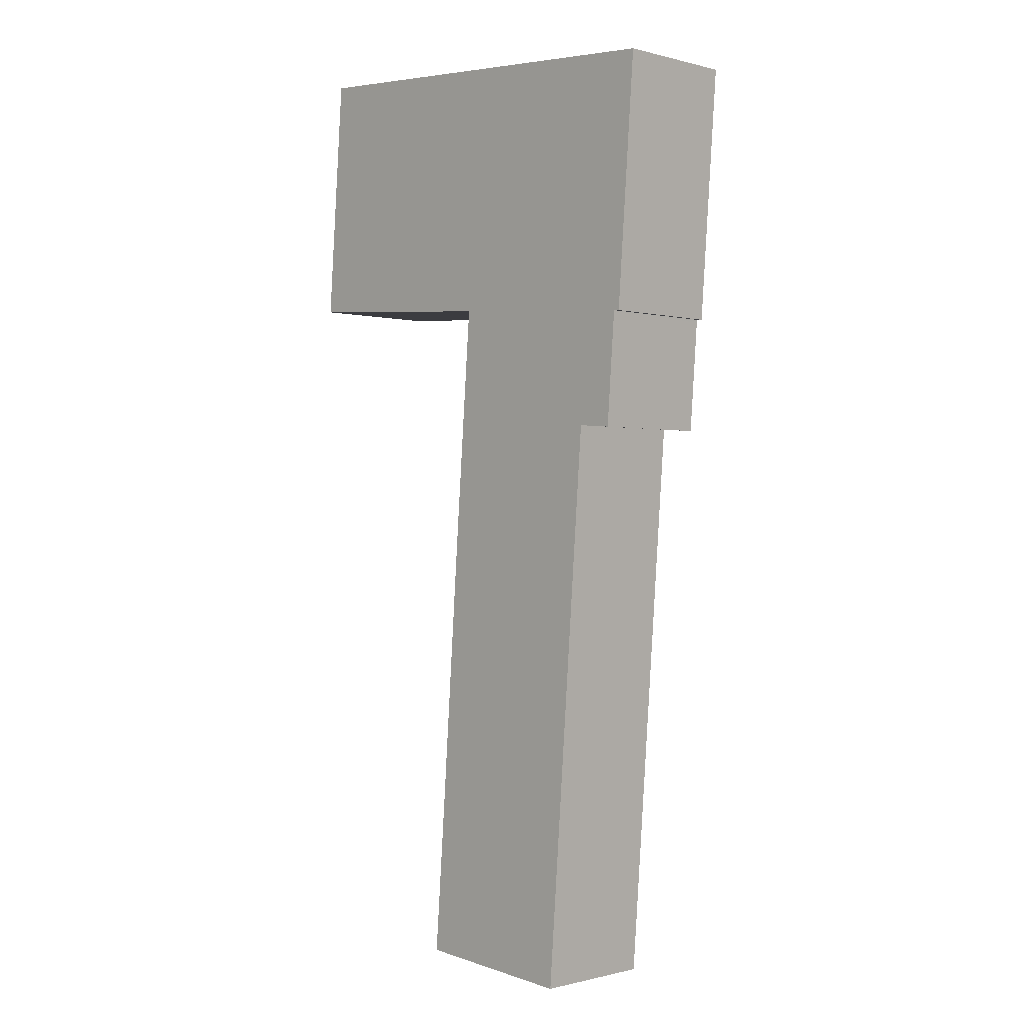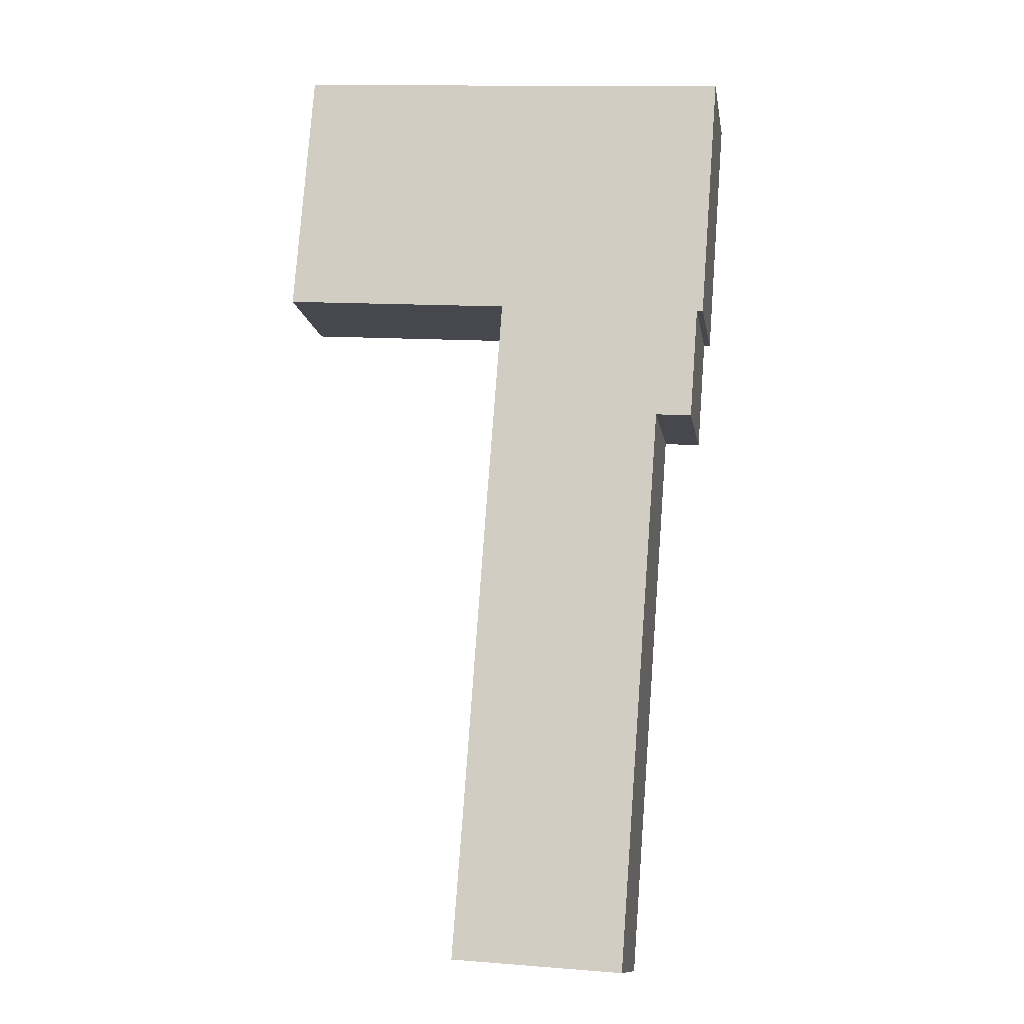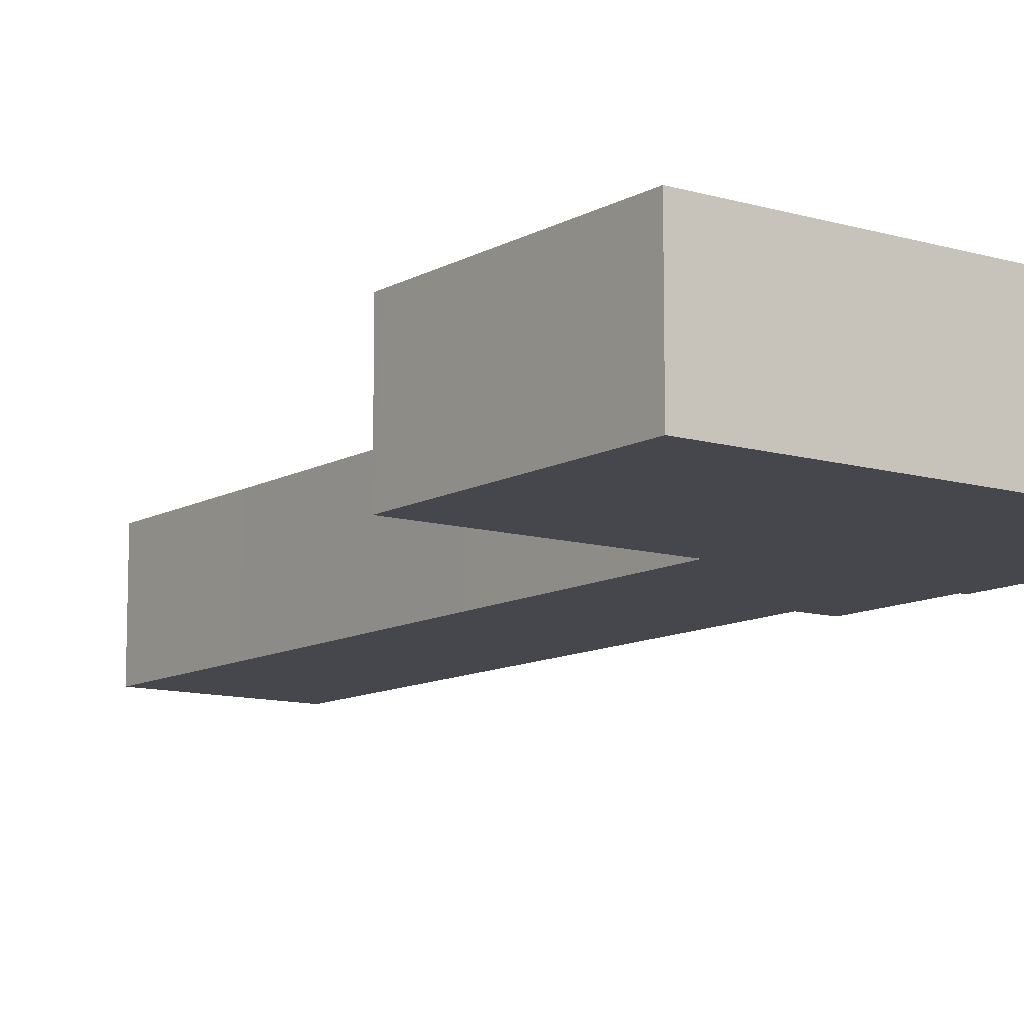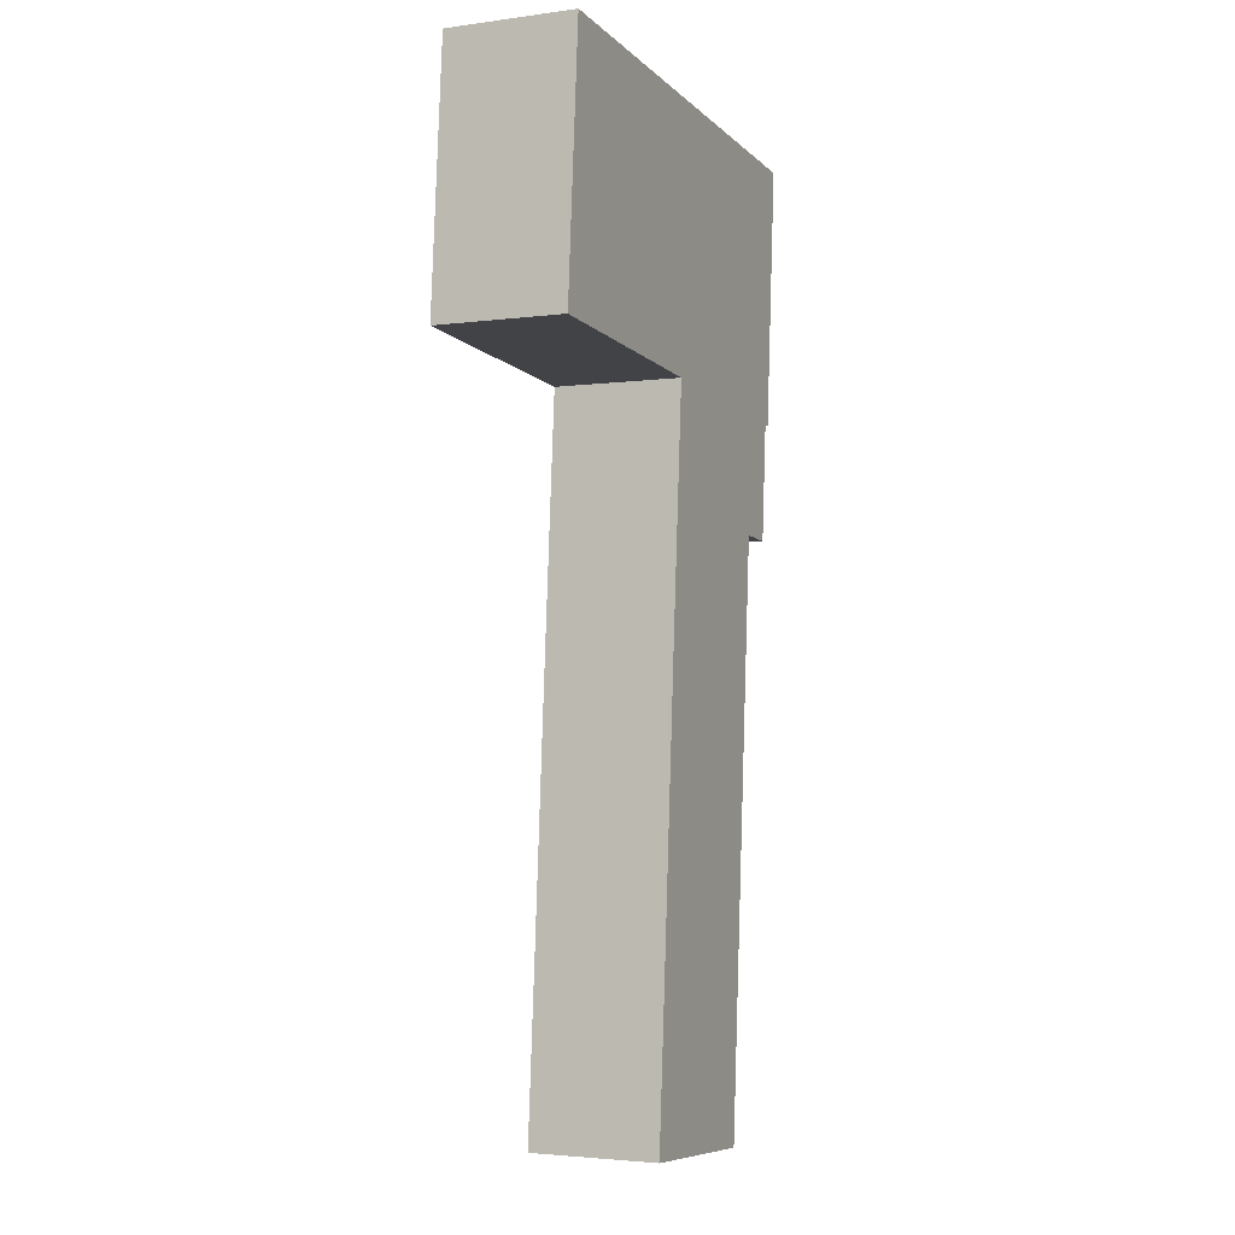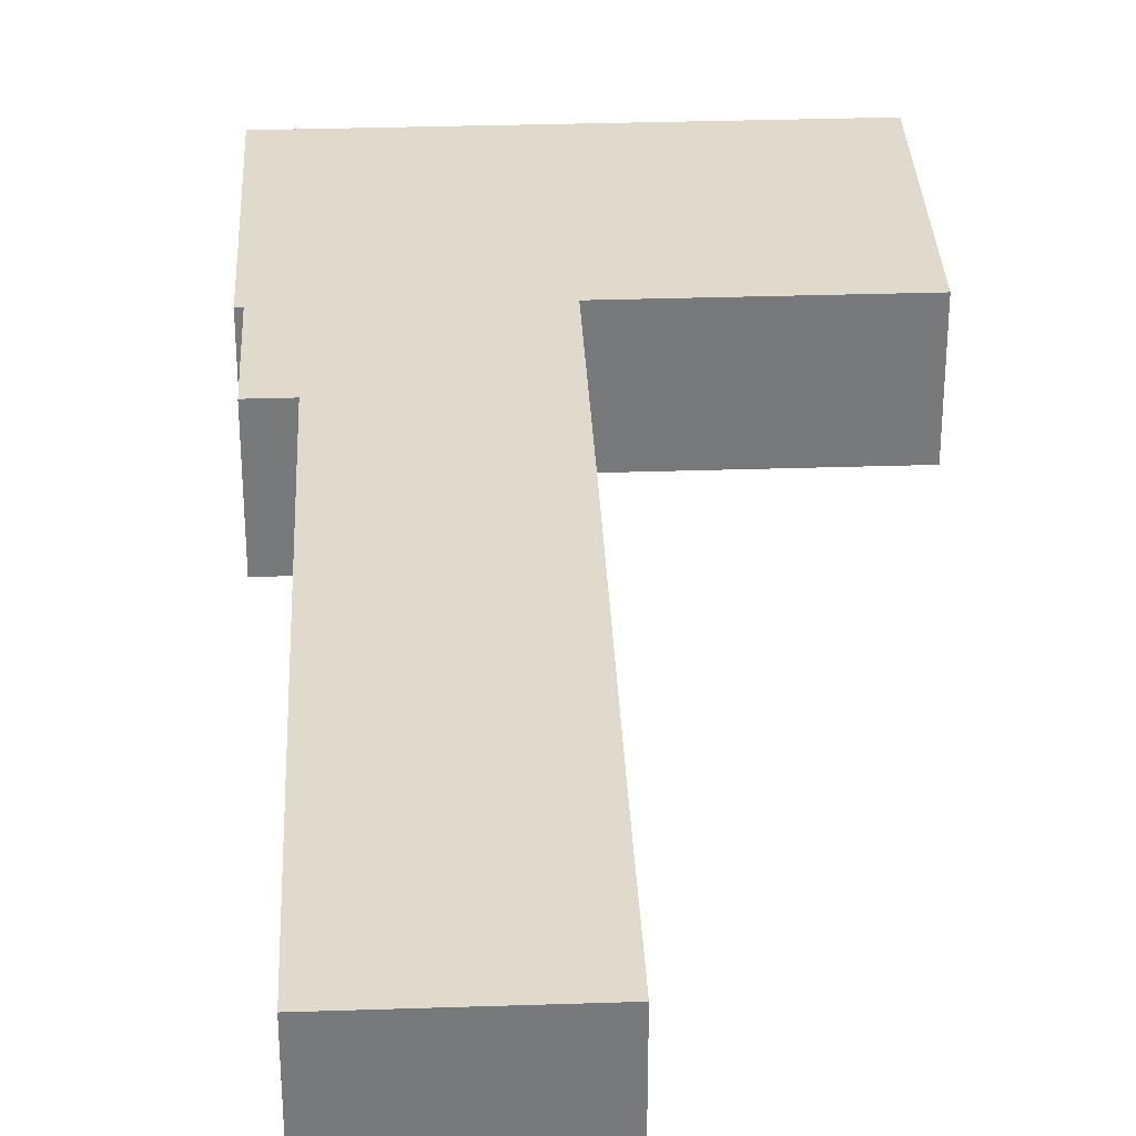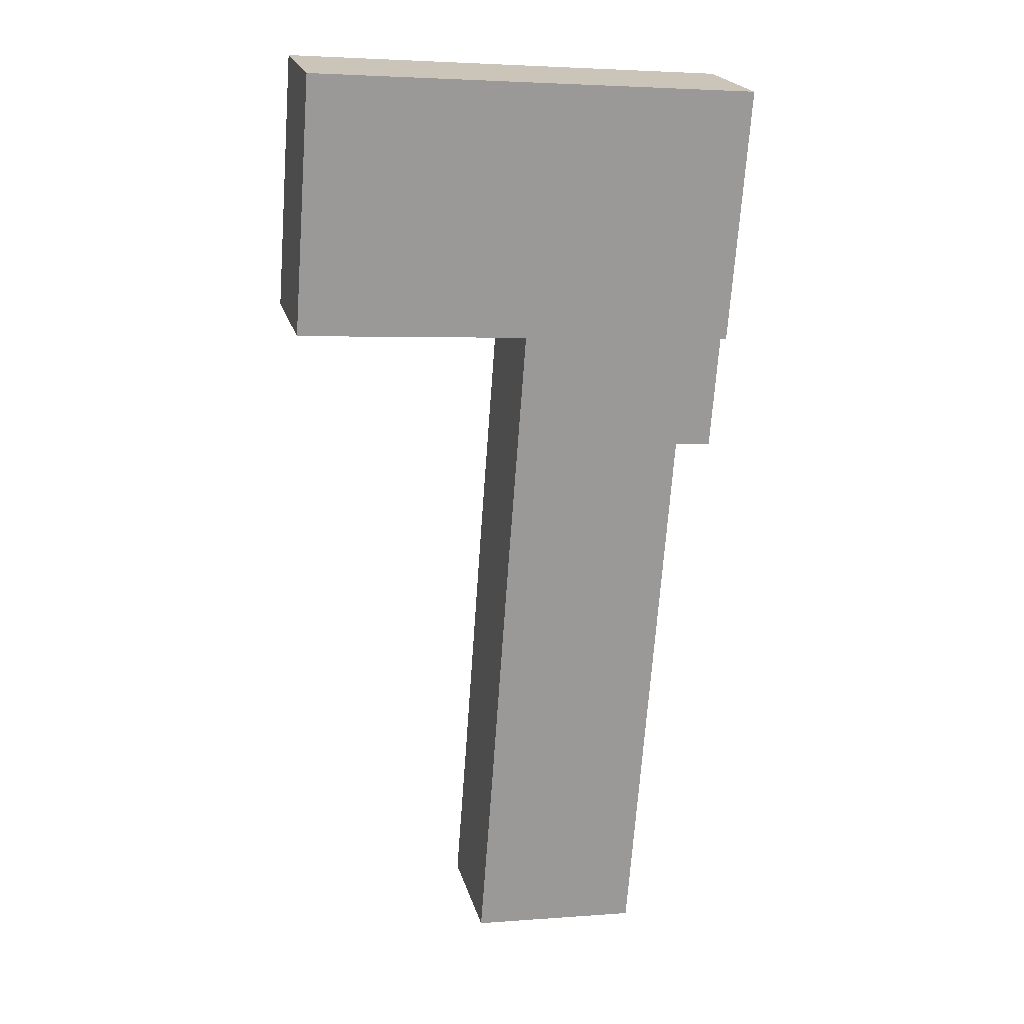
<metadata>
{"format":"obj","ext":"obj","renderer":"f3d","projection":"perspective","resolution":1024,"background":"white","views":[{"elev":-0.5,"azim":45.6,"up":"+Z"},{"elev":-12.5,"azim":9.0,"up":"+Z"},{"elev":-10.9,"azim":-31.9,"up":"+Y"},{"elev":-3.3,"azim":-65.4,"up":"+Z"},{"elev":32.5,"azim":-178.3,"up":"+Y"},{"elev":21.0,"azim":-13.8,"up":"+Z"}]}
</metadata>
<code>
v  15 4.335 -3.532
v  8 4.335 -0.605
v  15.17 4.335 -1.247
v  7.988 4.335 -0.756
v  14.88 4.335 -5.076
v  7.813 4.335 -3.075
v  13.63 4.335 -4.981
v  12.15 4.335 -24.59
v  7.701 4.335 -4.554
v  7.373 4.335 -8.899
v  6.681 4.335 -18.47
v  6.252 4.335 -24.14
v  15.49 4.335 0.176
v  8.53 4.335 8.155
v  16.05 4.335 7.587
v  0.661 4.335 8.75
v  0.024 4.335 0.323
v  15.39 4.335 -1.159
v  15.18 4.335 -1.143
v  7.885 4.335 -0.596
v  0 4.335 2.654e-16
v  15.39 7.097e-17 -1.159
v  15.18 6.999e-17 -1.143
v  14.88 3.108e-16 -5.076
v  13.63 3.05e-16 -4.981
v  12.15 1.506e-15 -24.59
v  6.252 1.478e-15 -24.14
v  8 3.705e-17 -0.605
v  0 0 0
v  7.885 3.649e-17 -0.596
v  15 2.163e-16 -3.532
v  15.17 7.636e-17 -1.247
v  15.49 -1.078e-17 0.176
v  16.05 -4.646e-16 7.587
v  6.681 1.131e-15 -18.47
v  7.373 5.449e-16 -8.899
v  7.701 2.789e-16 -4.554
v  7.813 1.883e-16 -3.075
v  7.988 4.629e-17 -0.756
v  0.661 -5.358e-16 8.75
v  0.024 -1.978e-17 0.323
v  8.53 -4.994e-16 8.155
g defaultobject
f 1 2 3
f 2 1 4
f 4 1 5
f 4 5 6
f 6 5 7
f 6 7 8
f 6 8 9
f 9 8 10
f 10 8 11
f 11 8 12
f 13 14 15
f 14 13 16
f 16 13 17
f 17 13 18
f 17 18 19
f 17 19 3
f 17 3 2
f 17 2 20
f 17 20 21
f 22 19 18
f 19 22 23
f 24 7 5
f 7 24 25
f 26 12 8
f 12 26 27
f 28 20 2
f 20 28 21
f 21 28 29
f 29 28 30
f 23 3 19
f 3 23 1
f 1 23 5
f 5 23 31
f 5 31 24
f 31 23 32
f 25 8 7
f 8 25 26
f 13 22 18
f 22 13 15
f 22 15 33
f 33 15 34
f 27 11 12
f 11 27 35
f 11 35 10
f 10 35 36
f 10 36 9
f 9 36 37
f 9 37 6
f 6 37 38
f 6 38 4
f 4 38 39
f 4 39 2
f 2 39 28
f 29 17 21
f 17 29 16
f 16 29 40
f 40 29 41
f 40 14 16
f 14 40 42
f 14 42 15
f 15 42 34
f 36 25 37
f 25 36 26
f 26 36 35
f 26 35 27
f 39 23 28
f 23 39 32
f 32 39 31
f 31 39 38
f 31 38 24
f 24 38 25
f 25 38 37
f 41 42 40
f 42 41 34
f 34 41 33
f 33 41 22
f 22 41 23
f 23 41 29
f 23 29 30
f 23 30 28

</code>
